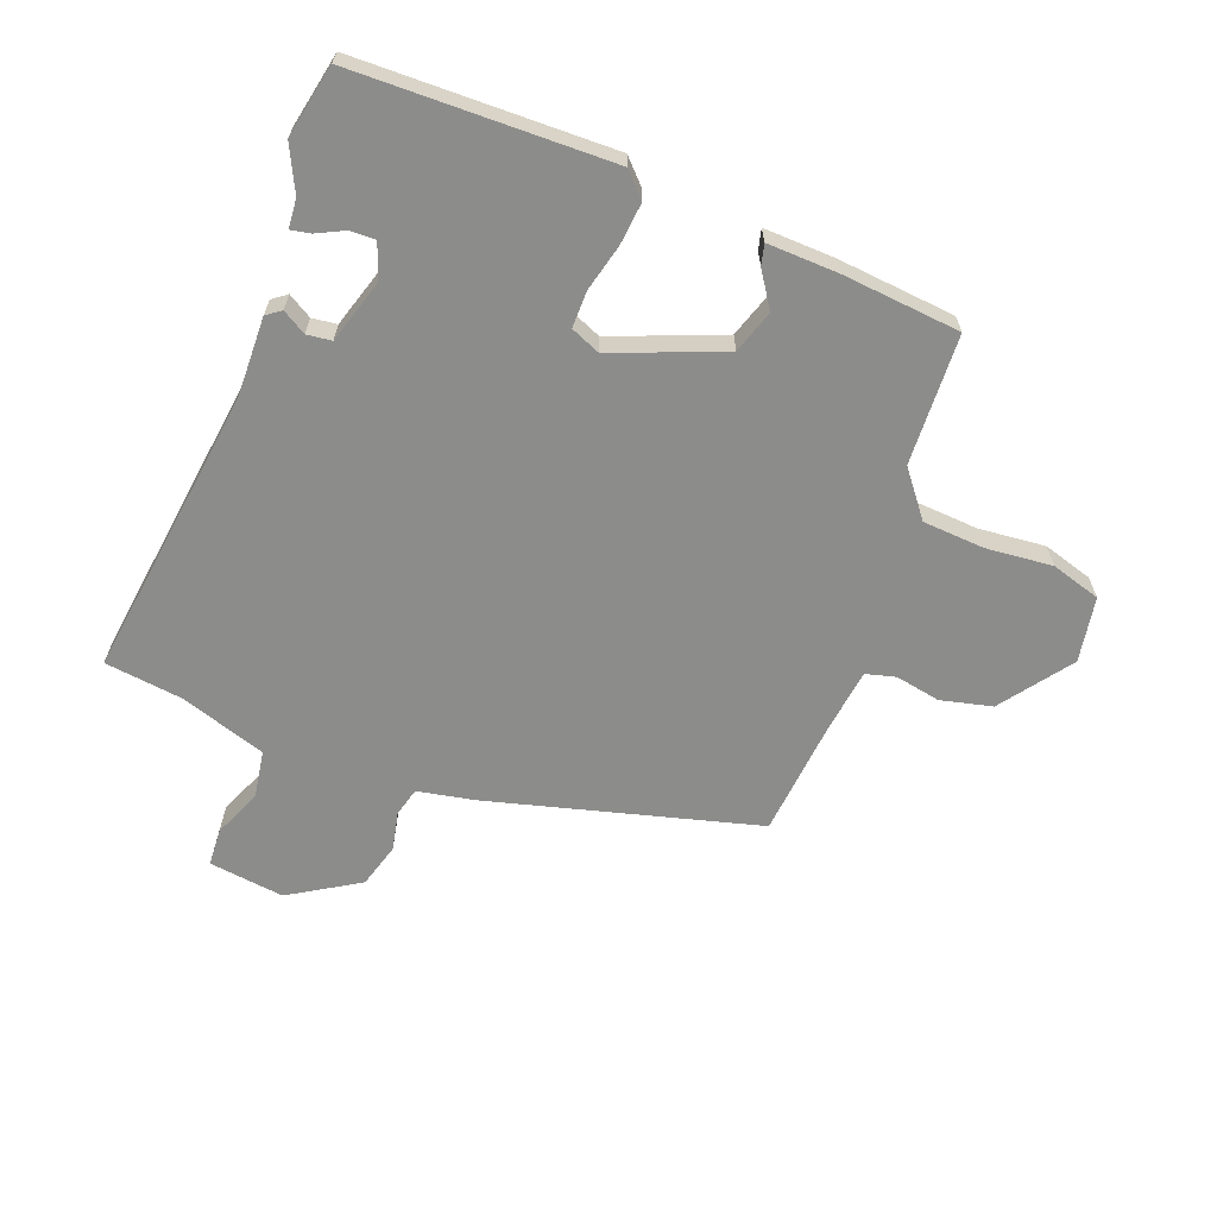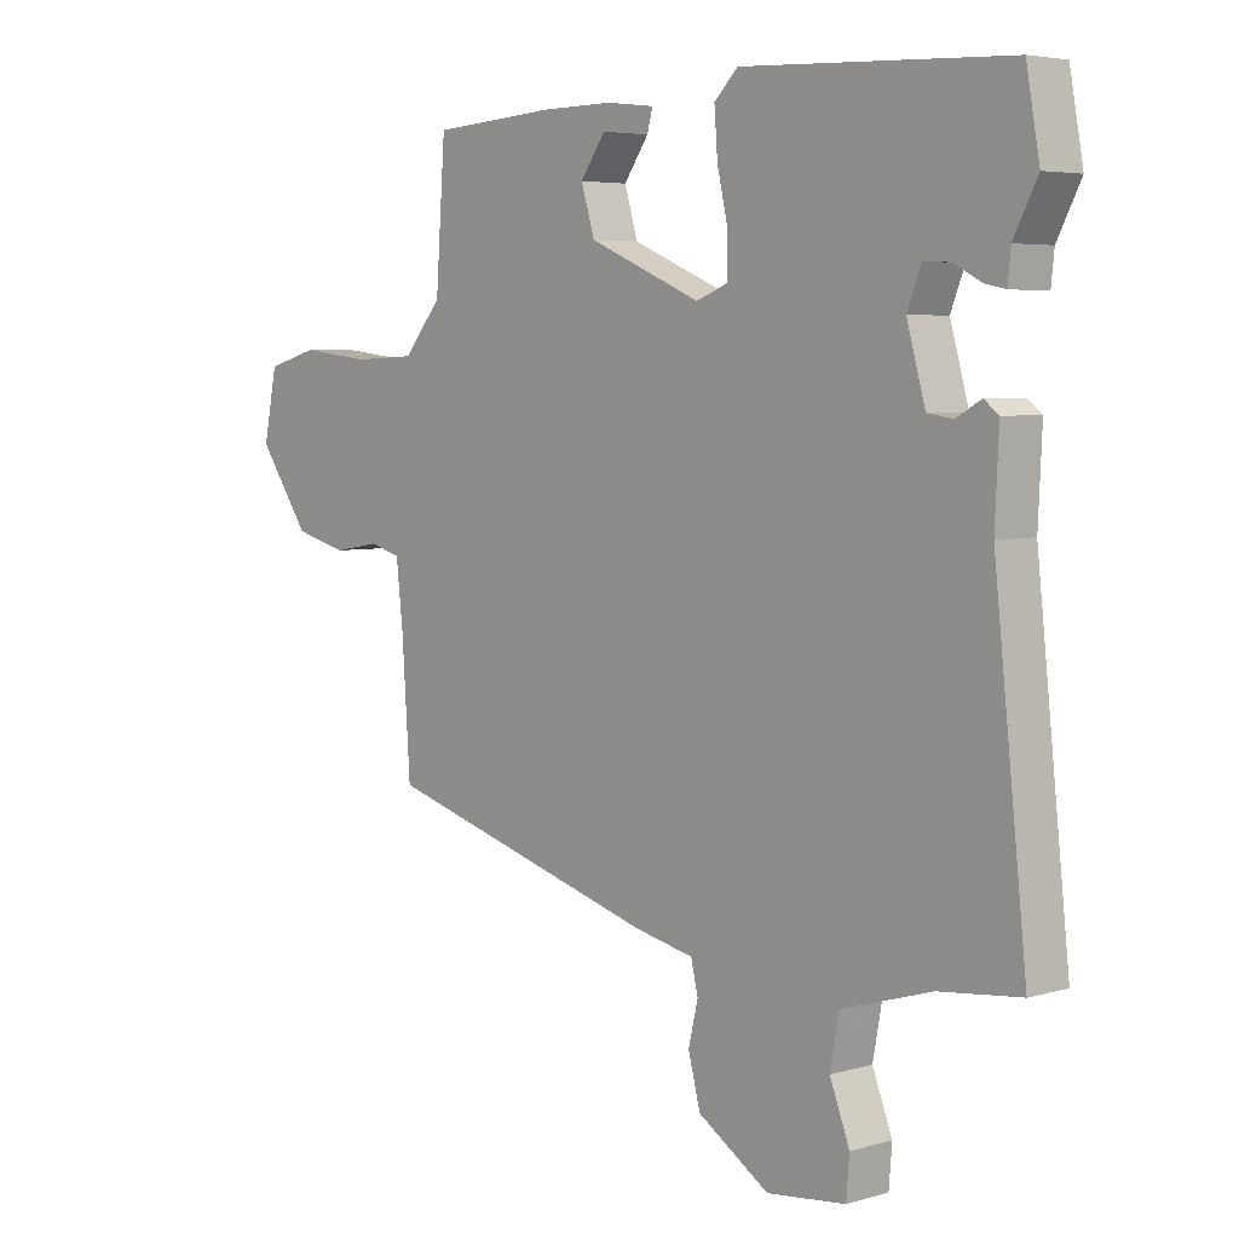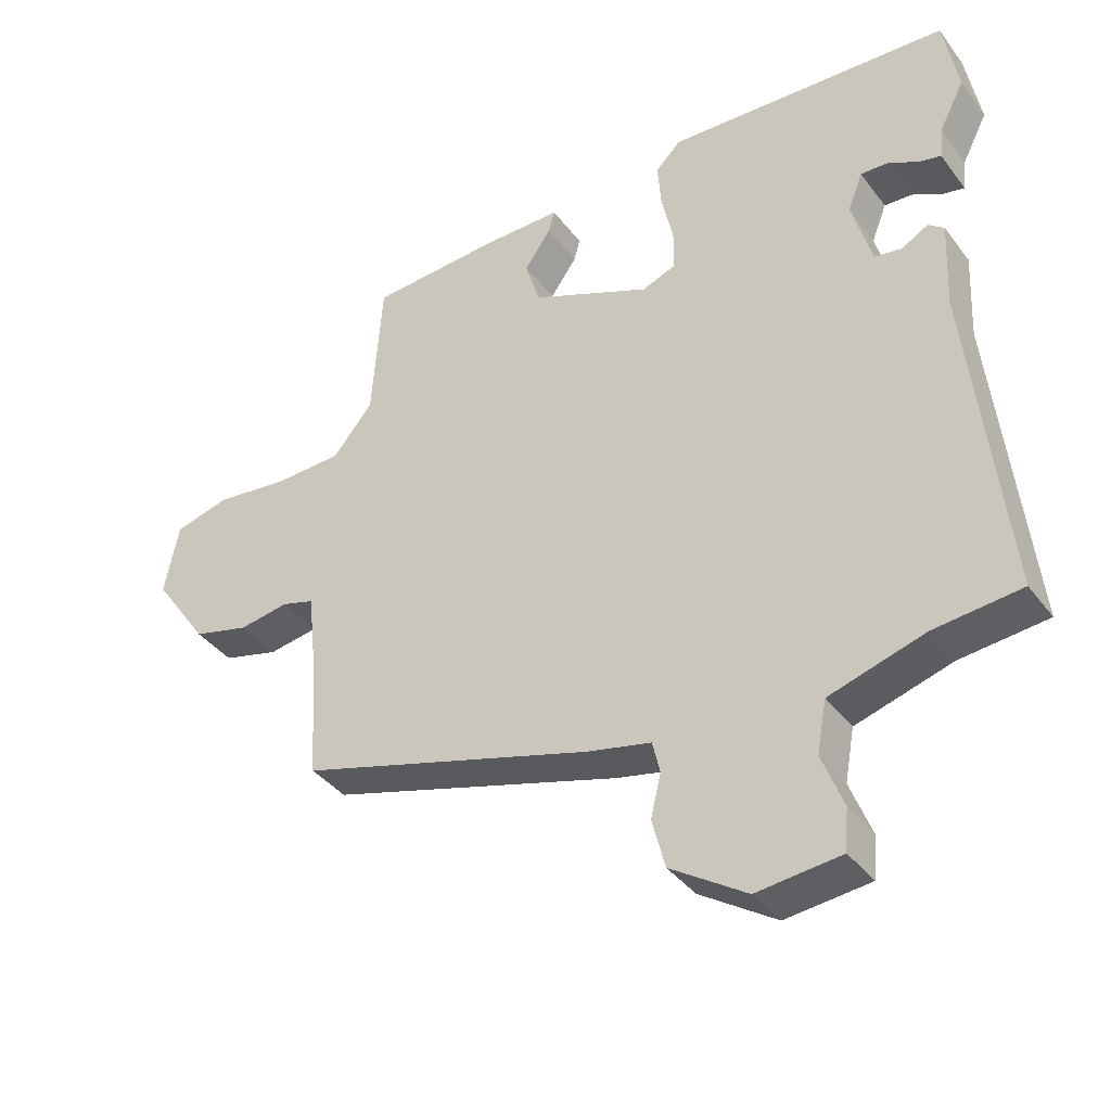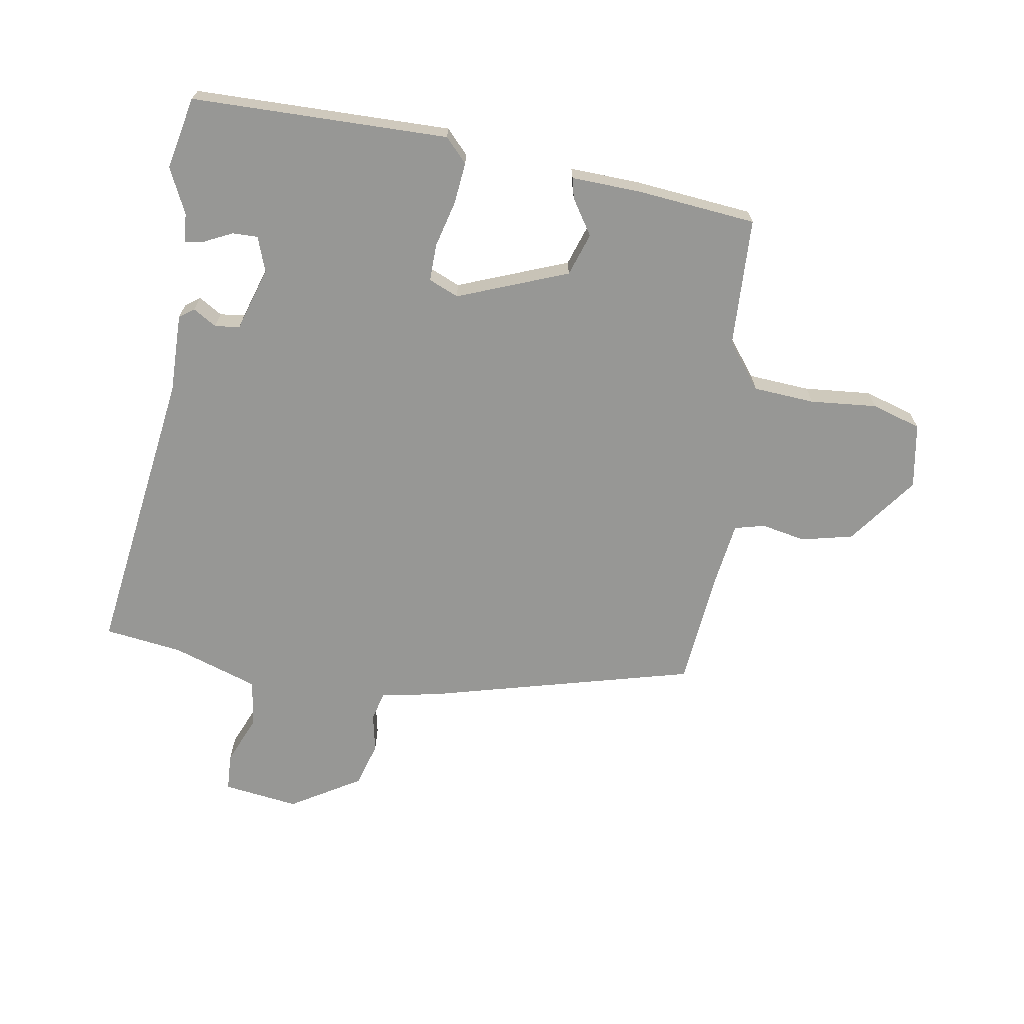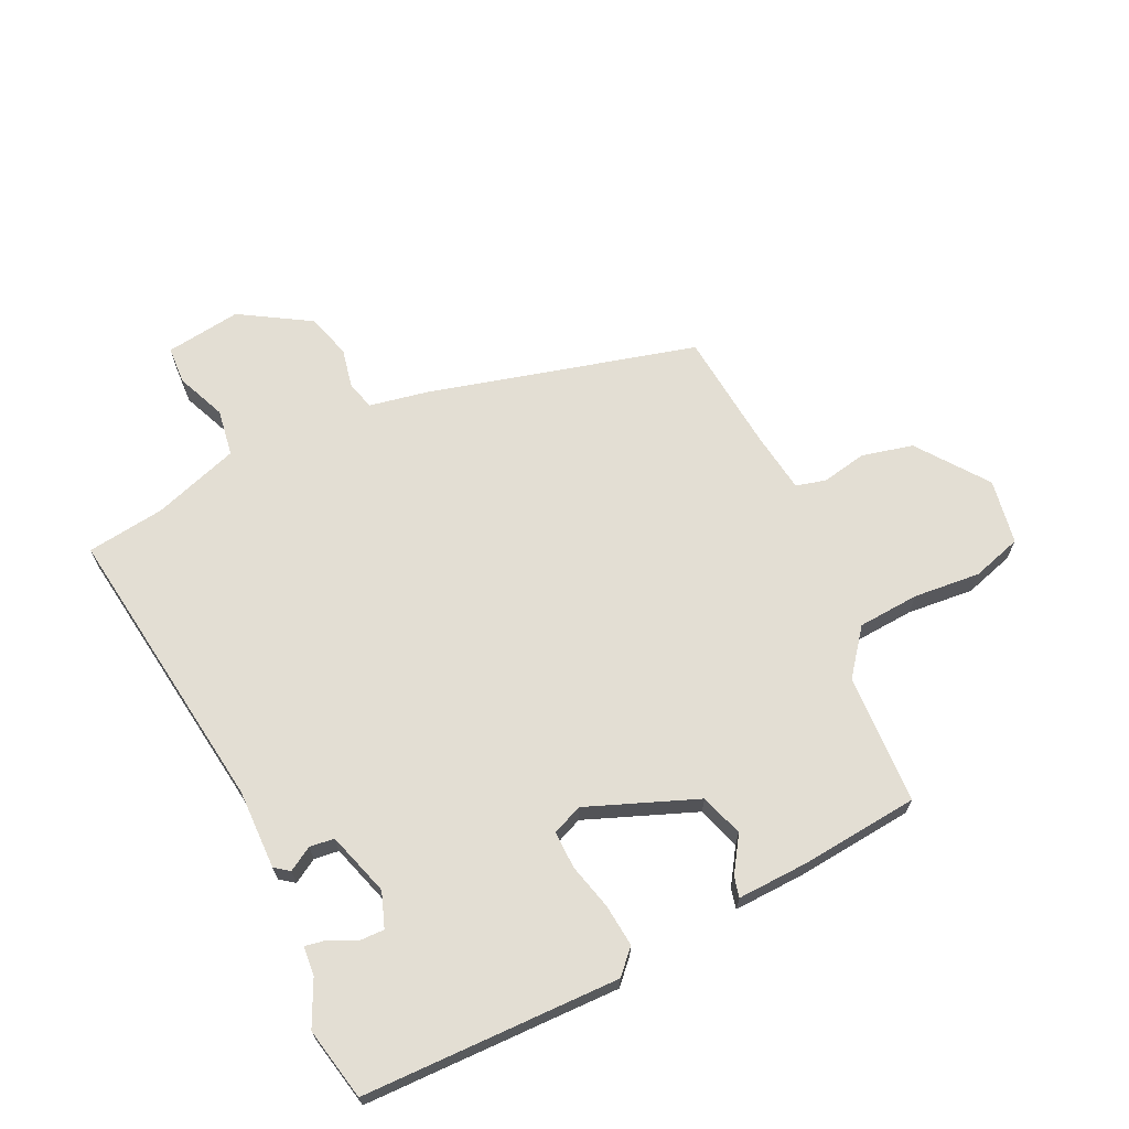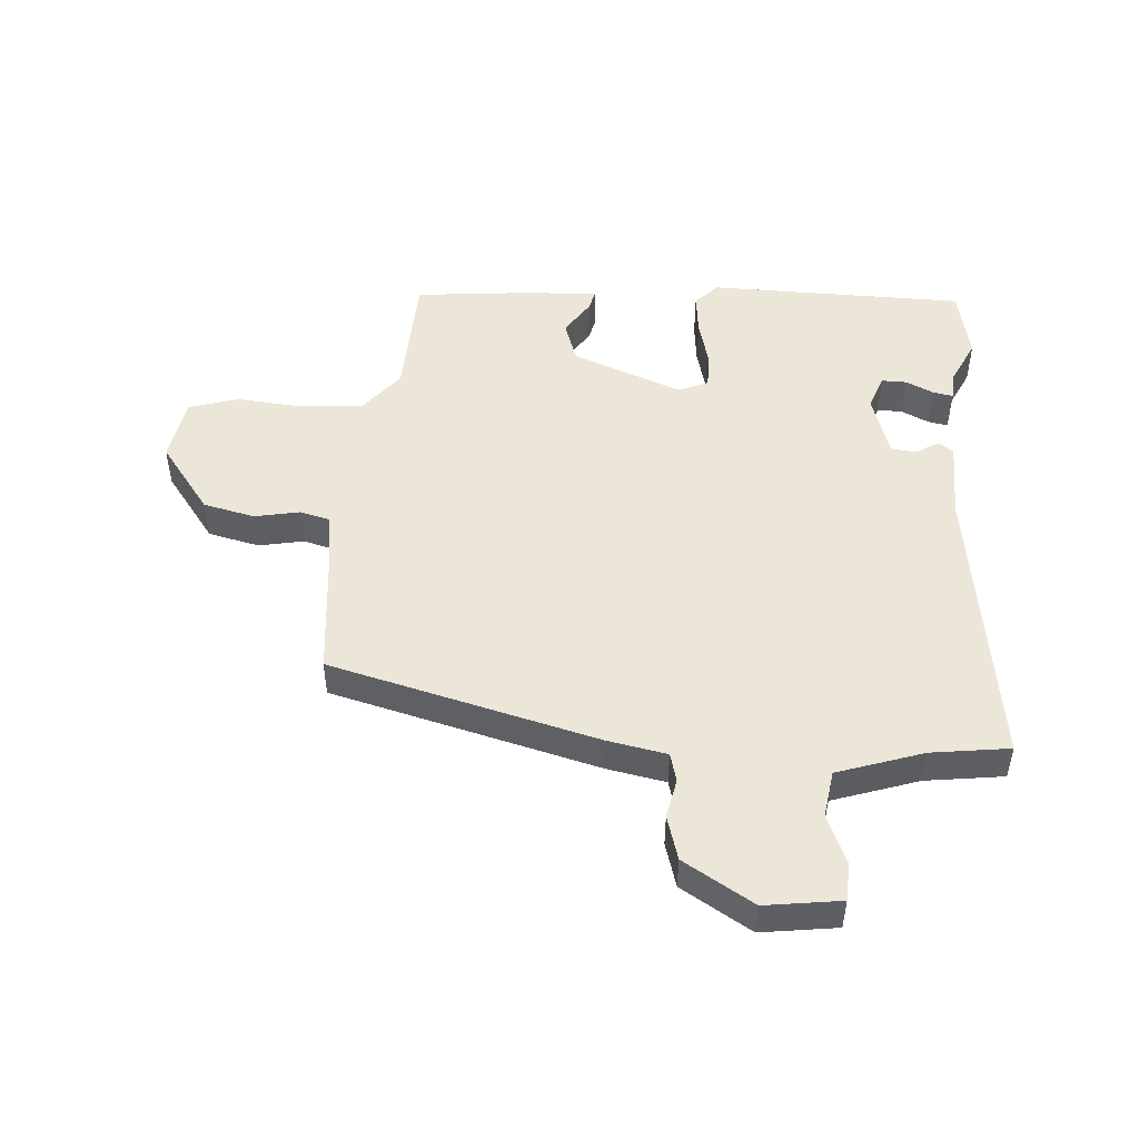
<metadata>
{"format":"obj","ext":"obj","renderer":"f3d","projection":"perspective","resolution":1024,"background":"white","views":[{"elev":-64.1,"azim":-22.3,"up":"+Y"},{"elev":4.8,"azim":-132.5,"up":"+Z"},{"elev":-38.3,"azim":-147.3,"up":"+Z"},{"elev":-68.1,"azim":-11.2,"up":"+Y"},{"elev":67.3,"azim":-27.1,"up":"+Y"},{"elev":48.9,"azim":-177.7,"up":"+Y"}]}
</metadata>
<code>
v 0.518 0.07 -0.324
v 0.087 0.07 -0.451
v -0.007 0.07 -0.472
v -0.018 0.07 -0.519
v -0.003 0.07 -0.582
v -0.022 0.07 -0.655
v -0.133 0.07 -0.727
v -0.256 0.07 -0.714
v -0.261 0.07 -0.653
v -0.23 0.07 -0.572
v -0.244 0.07 -0.496
v -0.384 0.07 -0.454
v -0.511 0.07 -0.441
v -0.46 0.07 0.034
v -0.466 0.07 0.163
v -0.443 0.07 0.181
v -0.404 0.07 0.159
v -0.364 0.07 0.165
v -0.335 0.07 0.269
v -0.357 0.07 0.325
v -0.398 0.07 0.323
v -0.442 0.07 0.3
v -0.474 0.07 0.293
v -0.479 0.07 0.34
v -0.516 0.07 0.412
v -0.495 0.07 0.53
v -0.079 0.07 0.549
v -0.042 0.07 0.512
v -0.047 0.07 0.444
v -0.064 0.07 0.368
v -0.063 0.07 0.308
v -0.014 0.07 0.289
v 0.162 0.07 0.364
v 0.183 0.07 0.434
v 0.144 0.07 0.49
v 0.135 0.07 0.523
v 0.25 0.07 0.522
v 0.442 0.07 0.509
v 0.457 0.07 0.299
v 0.516 0.07 0.228
v 0.616 0.07 0.224
v 0.724 0.07 0.237
v 0.805 0.07 0.215
v 0.826 0.07 0.11
v 0.746 0.07 -0.005
v 0.663 0.07 -0.027
v 0.59 0.07 -0.015
v 0.542 0.07 -0.029
v 0.531 0.07 -0.129
v 0.518 0 -0.324
v 0.087 0 -0.451
v -0.007 0 -0.472
v -0.018 0 -0.519
v -0.003 0 -0.582
v -0.022 0 -0.655
v -0.133 0 -0.727
v -0.256 0 -0.714
v -0.261 0 -0.653
v -0.23 0 -0.572
v -0.244 0 -0.496
v -0.384 0 -0.454
v -0.511 0 -0.441
v -0.46 0 0.034
v -0.466 0 0.163
v -0.443 0 0.181
v -0.404 0 0.159
v -0.364 0 0.165
v -0.335 0 0.269
v -0.357 0 0.325
v -0.398 0 0.323
v -0.442 0 0.3
v -0.474 0 0.293
v -0.479 0 0.34
v -0.516 0 0.412
v -0.495 0 0.53
v -0.079 0 0.549
v -0.042 0 0.512
v -0.047 0 0.444
v -0.064 0 0.368
v -0.063 0 0.308
v -0.014 0 0.289
v 0.162 0 0.364
v 0.183 0 0.434
v 0.144 0 0.49
v 0.135 0 0.523
v 0.25 0 0.522
v 0.442 0 0.509
v 0.457 0 0.299
v 0.516 0 0.228
v 0.616 0 0.224
v 0.724 0 0.237
v 0.805 0 0.215
v 0.826 0 0.11
v 0.746 0 -0.005
v 0.663 0 -0.027
v 0.59 0 -0.015
v 0.542 0 -0.029
v 0.531 0 -0.129
f 45 46 47
f 44 45 47
f 43 44 47
f 42 43 47
f 41 42 47
f 40 41 47 48
f 39 40 48 49
f 37 38 39
f 36 37 39
f 35 36 39
f 34 35 39
f 1 2 3
f 49 1 3
f 39 49 3
f 34 39 3
f 33 34 3
f 28 29 30
f 27 28 30
f 26 27 30
f 25 26 30
f 24 25 30
f 24 30 31
f 21 22 23 24
f 20 21 24
f 20 24 31 32
f 14 15 16 17
f 14 17 18
f 13 14 18
f 12 13 18
f 11 12 18 19
f 8 9 10
f 7 8 10
f 6 7 10
f 5 6 10
f 4 5 10
f 4 10 11
f 3 4 11
f 33 3 11
f 32 33 11
f 19 20 32
f 11 19 32
f 96 95 94
f 96 94 93
f 96 93 92
f 96 92 91
f 96 91 90
f 97 96 90 89
f 98 97 89 88
f 88 87 86
f 88 86 85
f 88 85 84
f 88 84 83
f 52 51 50
f 52 50 98
f 52 98 88
f 52 88 83
f 52 83 82
f 79 78 77
f 79 77 76
f 79 76 75
f 79 75 74
f 79 74 73
f 80 79 73
f 73 72 71 70
f 73 70 69
f 81 80 73 69
f 66 65 64 63
f 67 66 63
f 67 63 62
f 67 62 61
f 68 67 61 60
f 59 58 57
f 59 57 56
f 59 56 55
f 59 55 54
f 59 54 53
f 60 59 53
f 60 53 52
f 60 52 82
f 60 82 81
f 81 69 68
f 81 68 60
f 1 50 51 2
f 2 51 52 3
f 3 52 53 4
f 4 53 54 5
f 5 54 55 6
f 6 55 56 7
f 7 56 57 8
f 8 57 58 9
f 9 58 59 10
f 10 59 60 11
f 11 60 61 12
f 12 61 62 13
f 13 62 63 14
f 14 63 64 15
f 15 64 65 16
f 16 65 66 17
f 17 66 67 18
f 18 67 68 19
f 19 68 69 20
f 20 69 70 21
f 21 70 71 22
f 22 71 72 23
f 23 72 73 24
f 24 73 74 25
f 25 74 75 26
f 26 75 76 27
f 27 76 77 28
f 28 77 78 29
f 29 78 79 30
f 30 79 80 31
f 31 80 81 32
f 32 81 82 33
f 33 82 83 34
f 34 83 84 35
f 35 84 85 36
f 36 85 86 37
f 37 86 87 38
f 38 87 88 39
f 39 88 89 40
f 40 89 90 41
f 41 90 91 42
f 42 91 92 43
f 43 92 93 44
f 44 93 94 45
f 45 94 95 46
f 46 95 96 47
f 47 96 97 48
f 48 97 98 49
f 49 98 50 1

</code>
